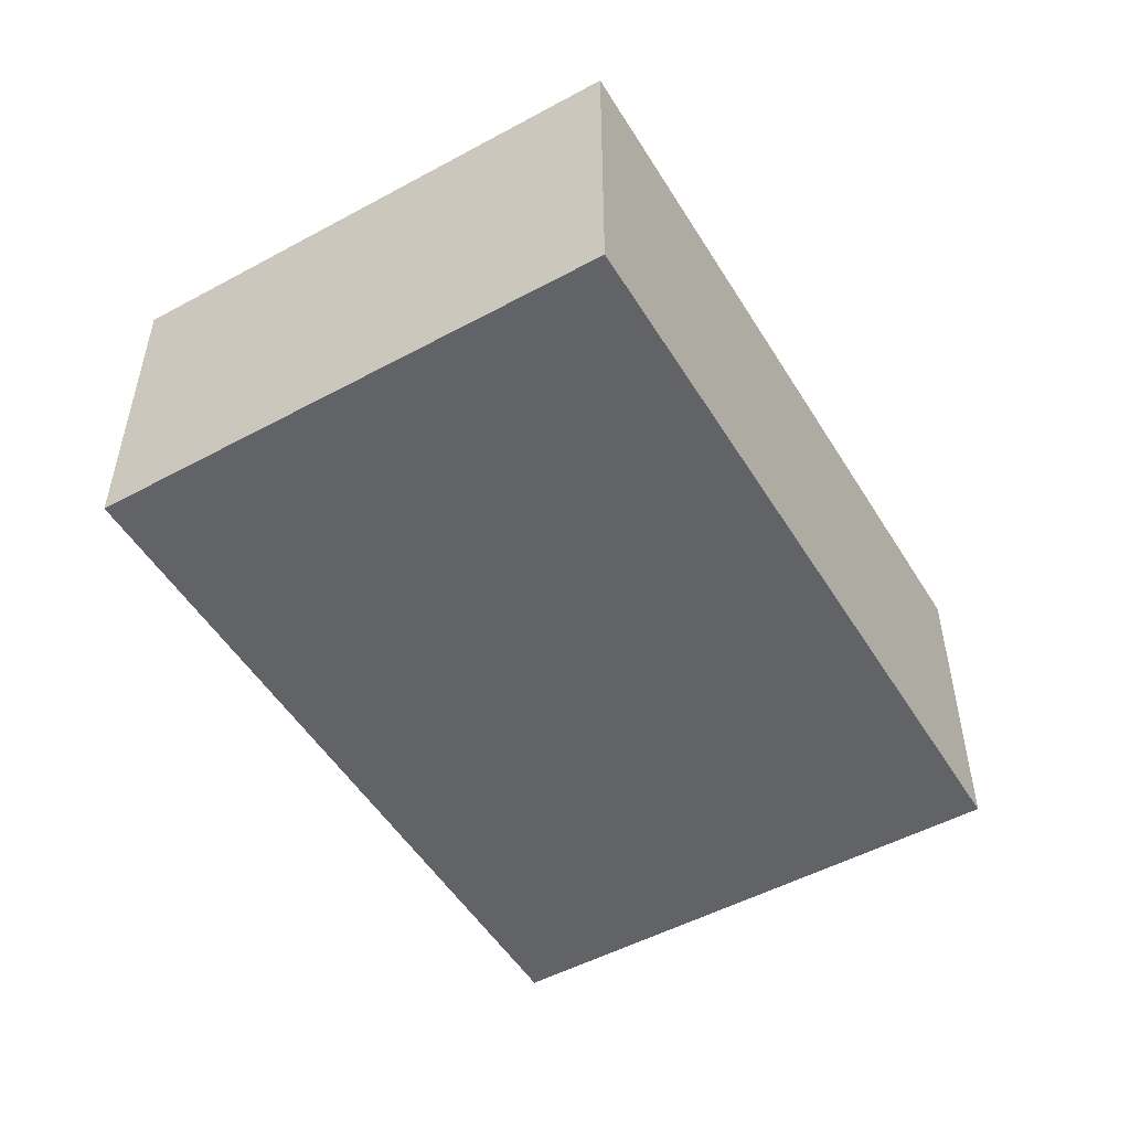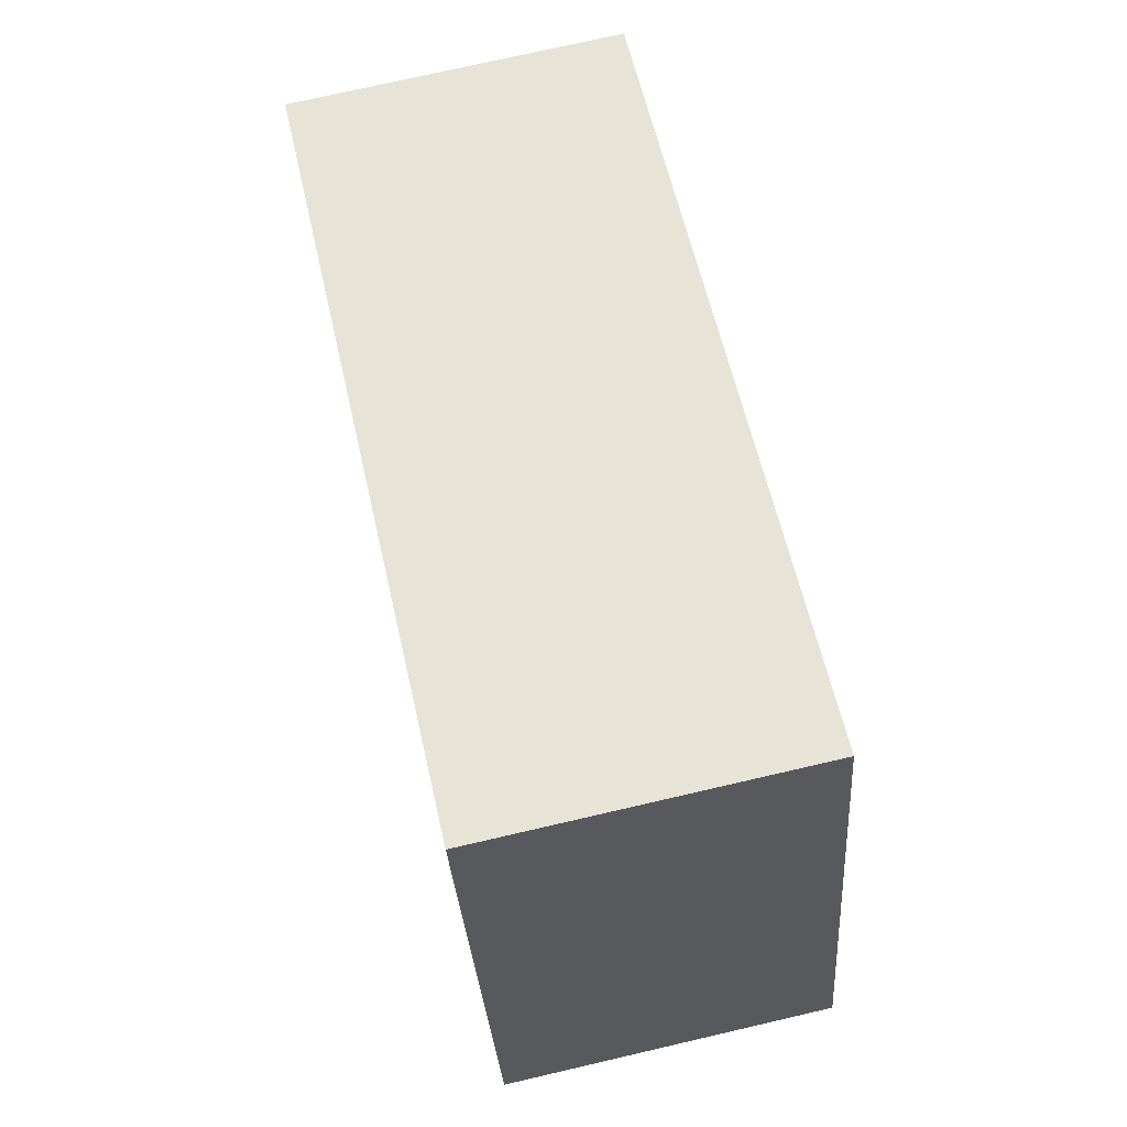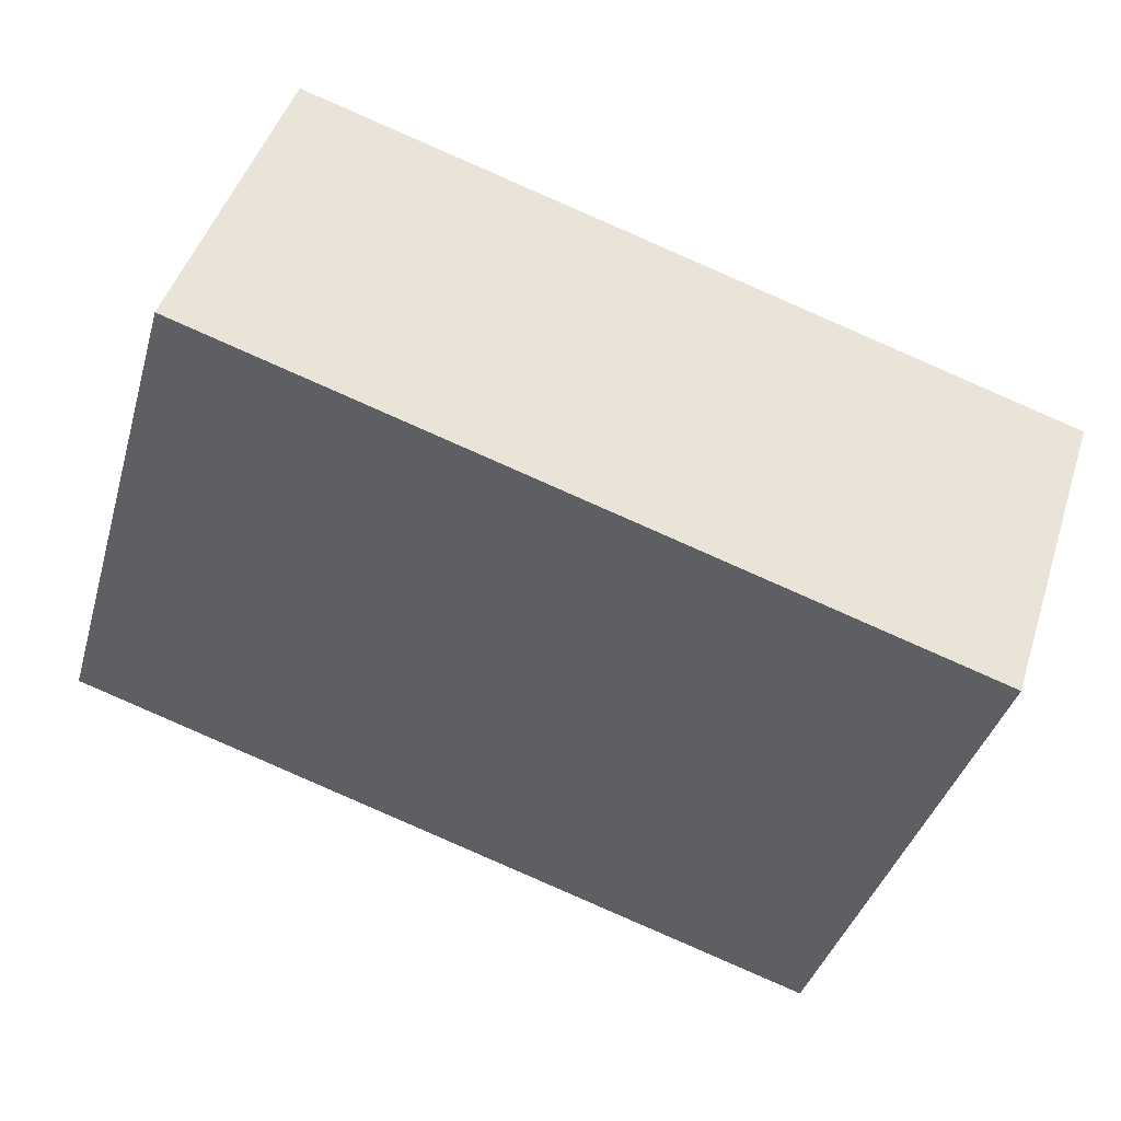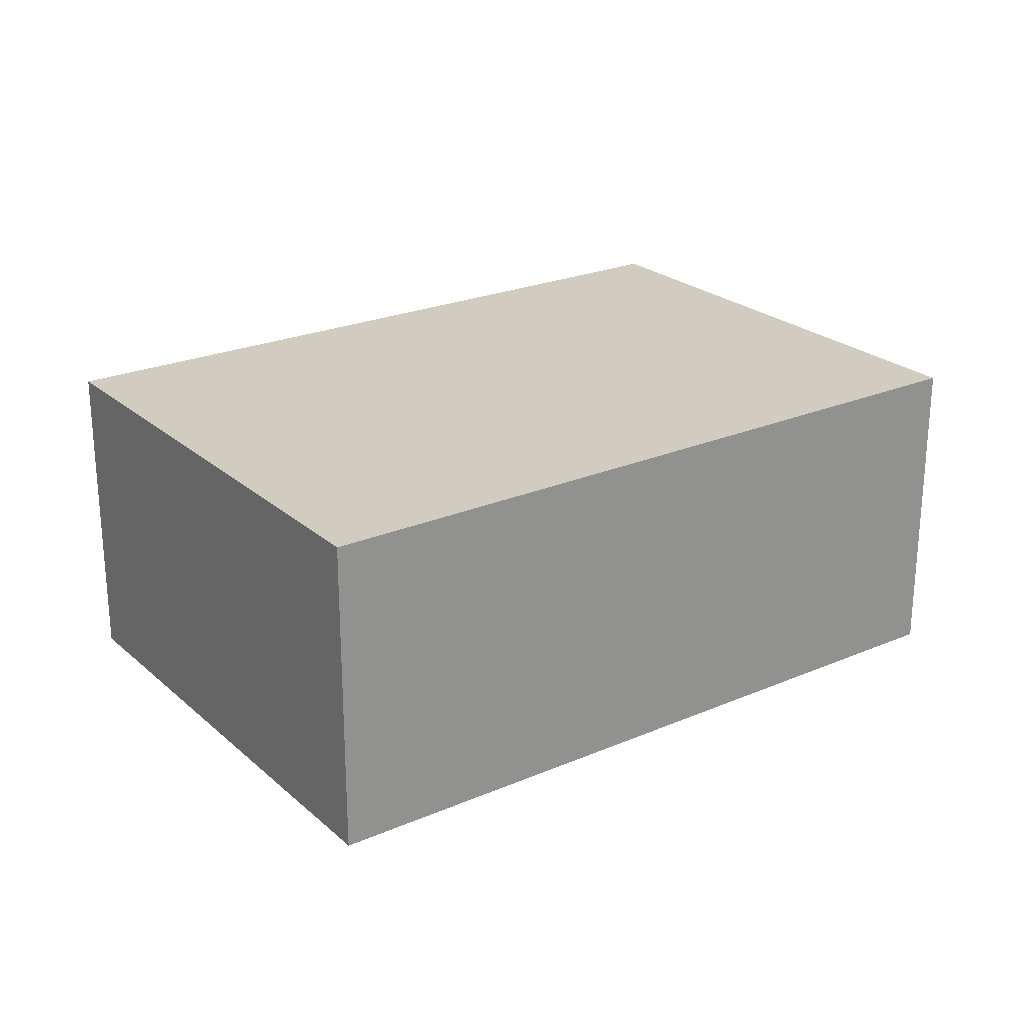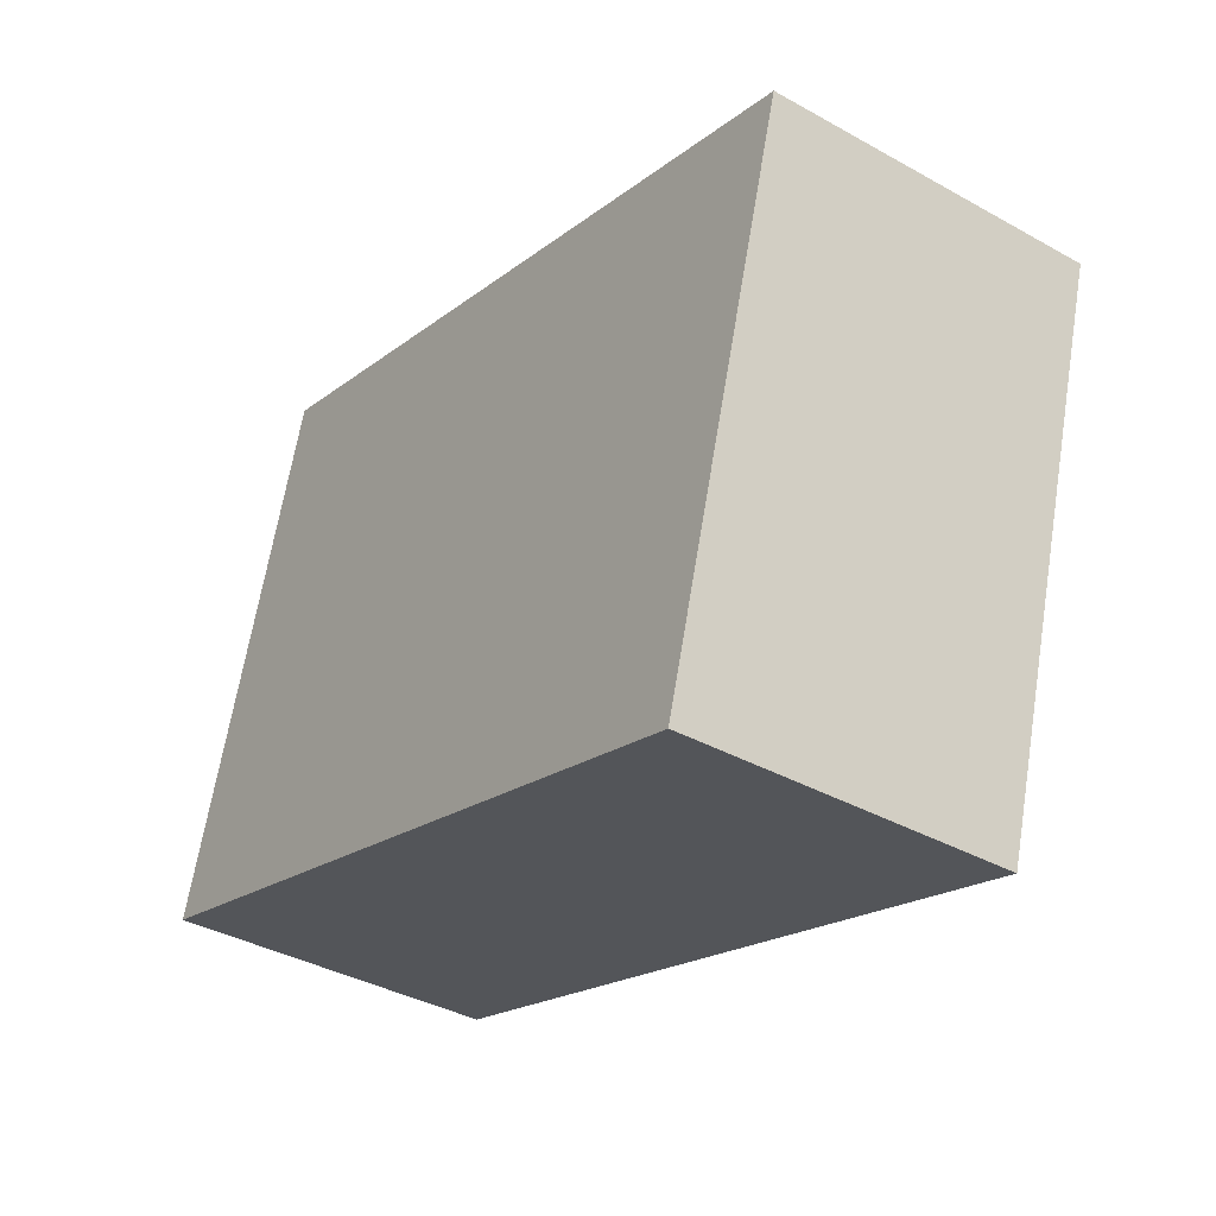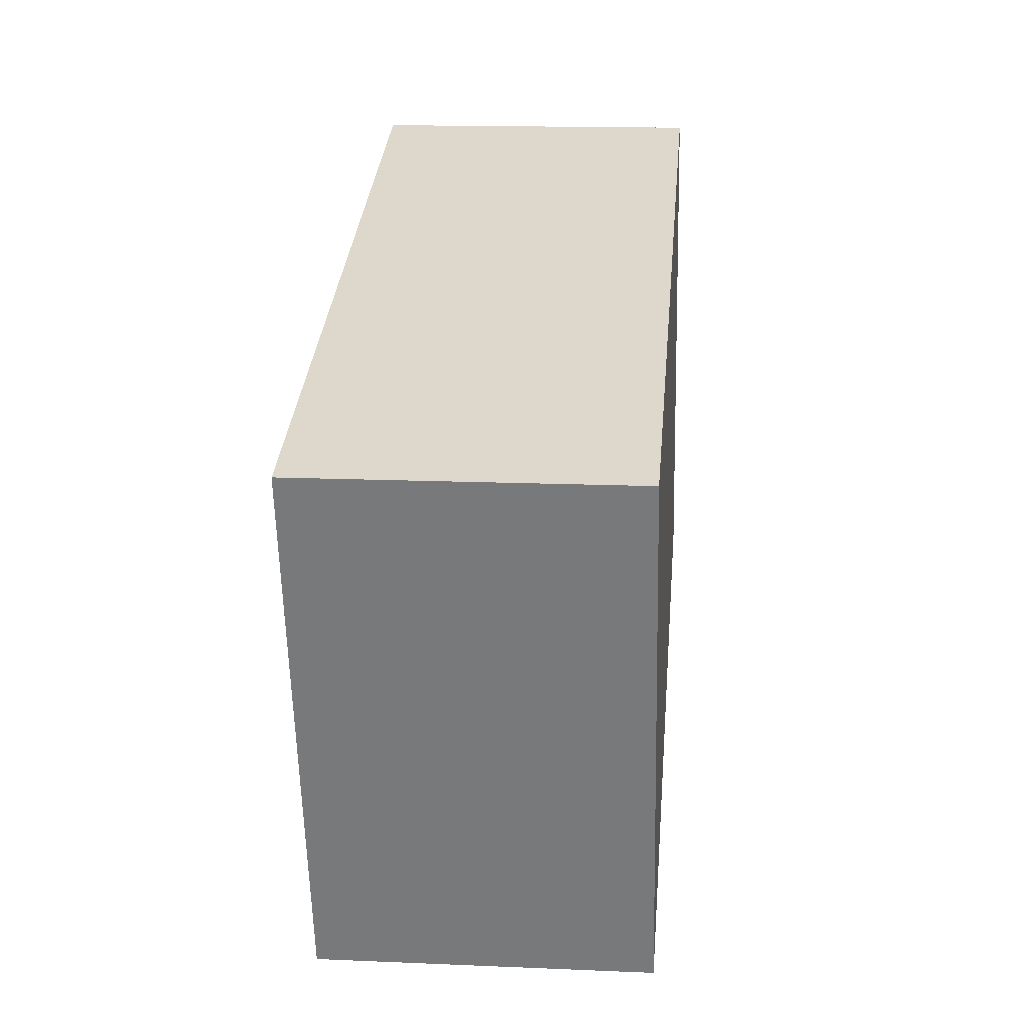
<metadata>
{"format":"obj","ext":"obj","renderer":"f3d","projection":"perspective","resolution":1024,"background":"white","views":[{"elev":-51.0,"azim":136.7,"up":"+Y"},{"elev":74.7,"azim":-103.0,"up":"+Z"},{"elev":46.8,"azim":17.4,"up":"+Z"},{"elev":23.9,"azim":-19.3,"up":"+Y"},{"elev":-37.8,"azim":54.6,"up":"+Z"},{"elev":15.5,"azim":95.1,"up":"+Z"}]}
</metadata>
<code>
v  21.2 9.161 -6.084
v  4.248 9.161 14.73
v  25.43 9.161 8.571
v  0 9.161 5.609e-16
v  21.2 3.725e-16 -6.084
v  0 0 0
v  4.248 -9.017e-16 14.73
v  25.43 -5.248e-16 8.571
g defaultobject
f 1 2 3
f 2 1 4
f 5 4 1
f 4 5 6
f 6 2 4
f 2 6 7
f 7 3 2
f 3 7 8
f 8 1 3
f 1 8 5
f 5 7 6
f 7 5 8

</code>
